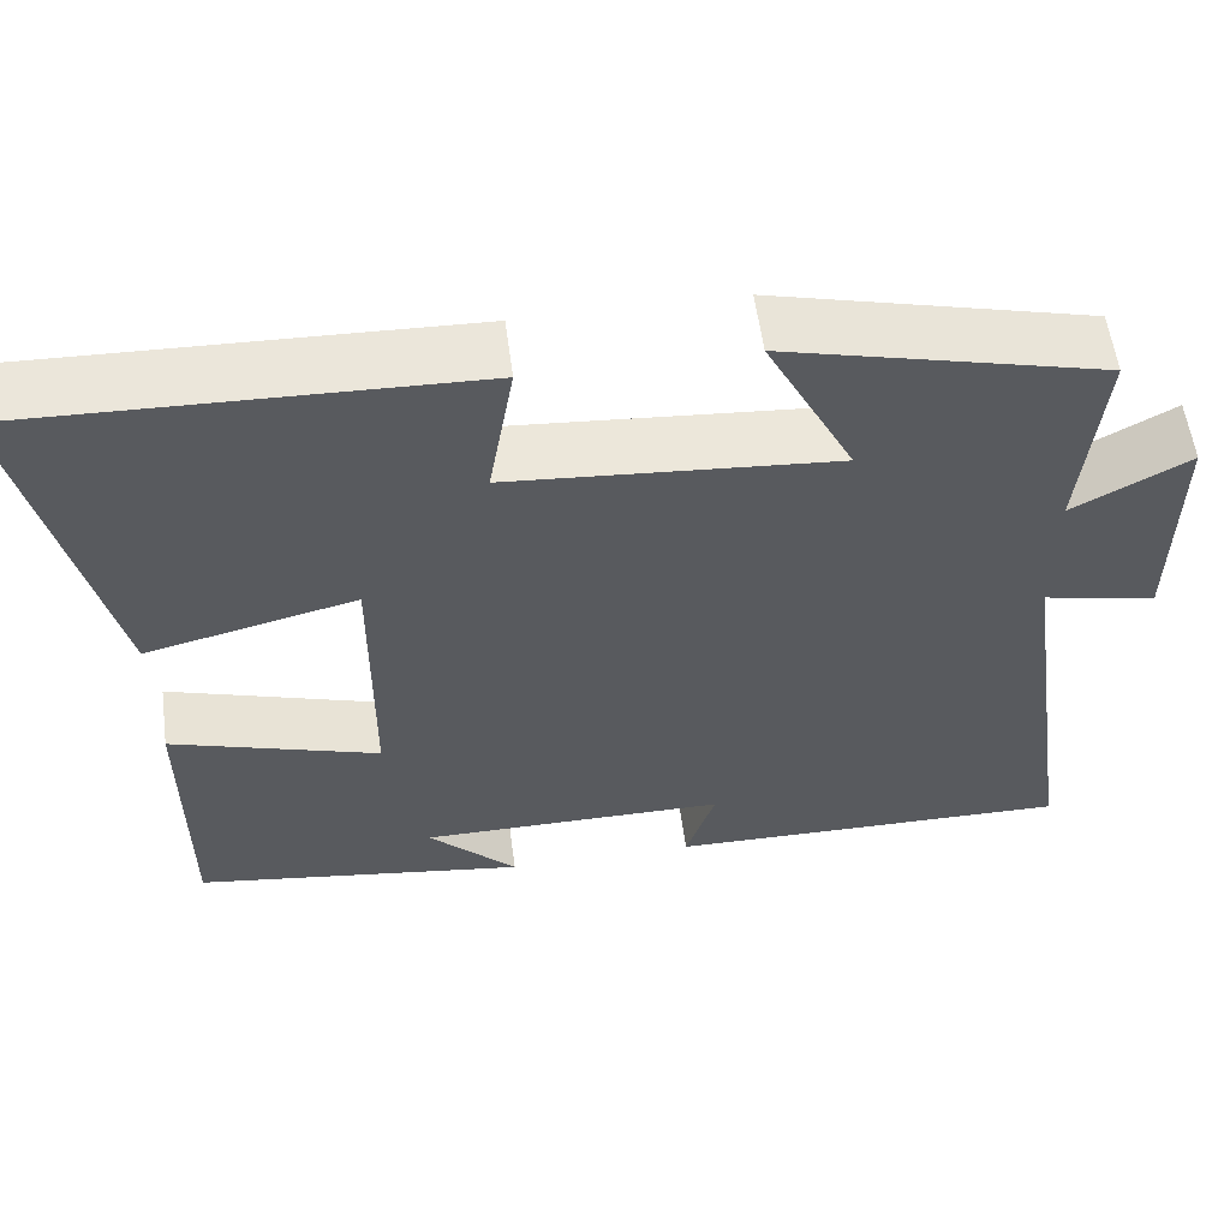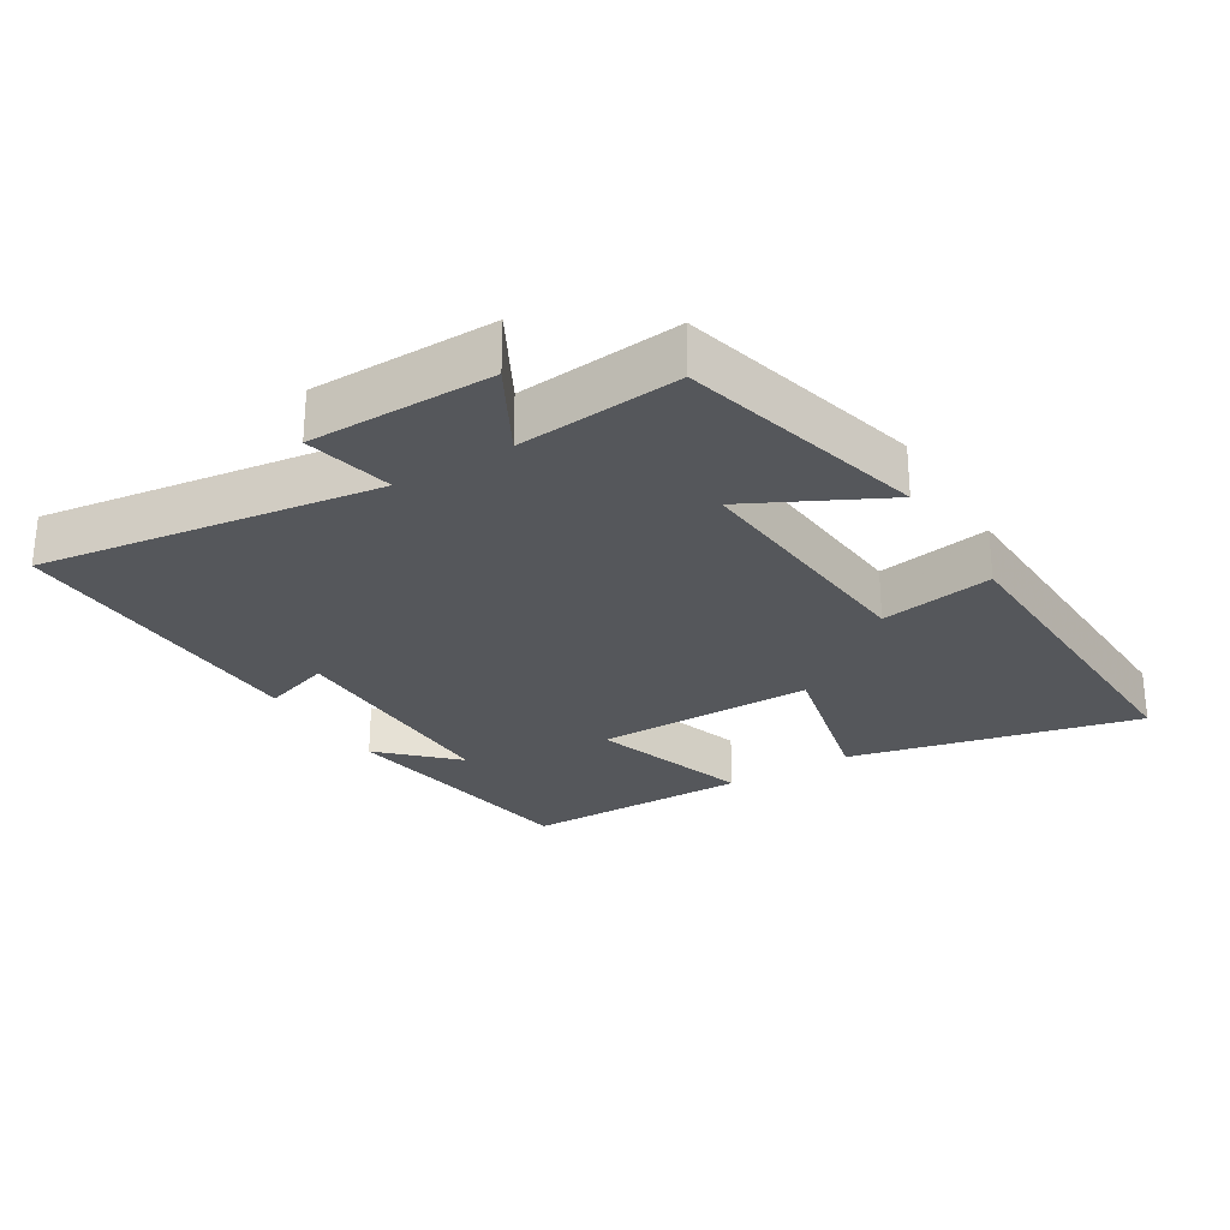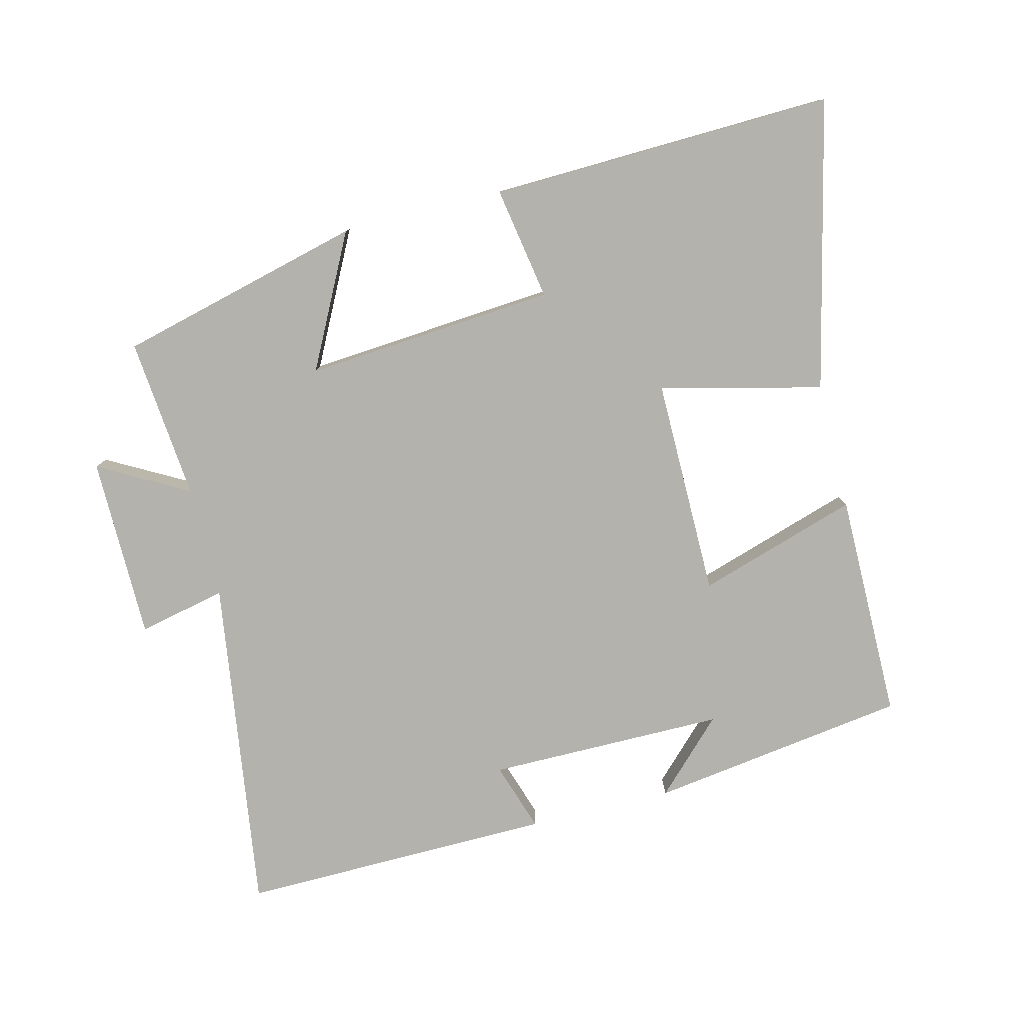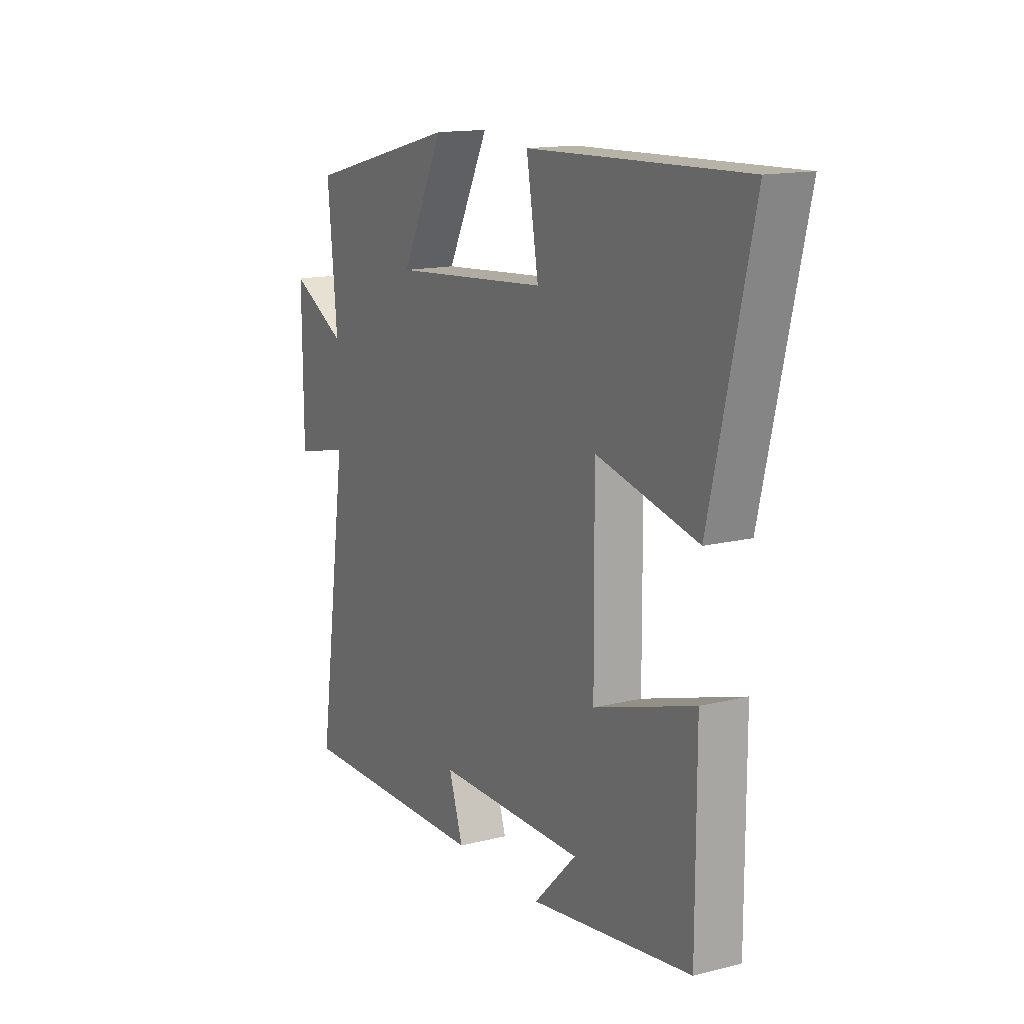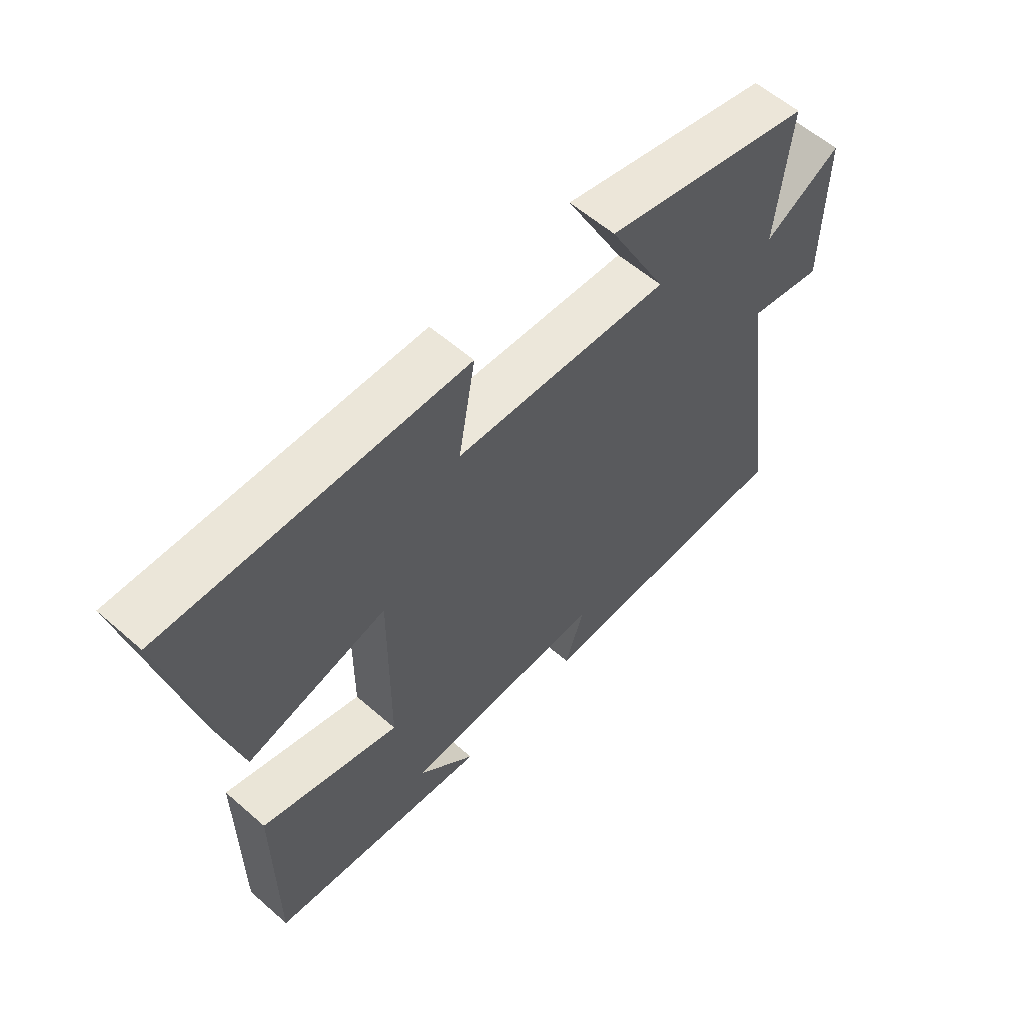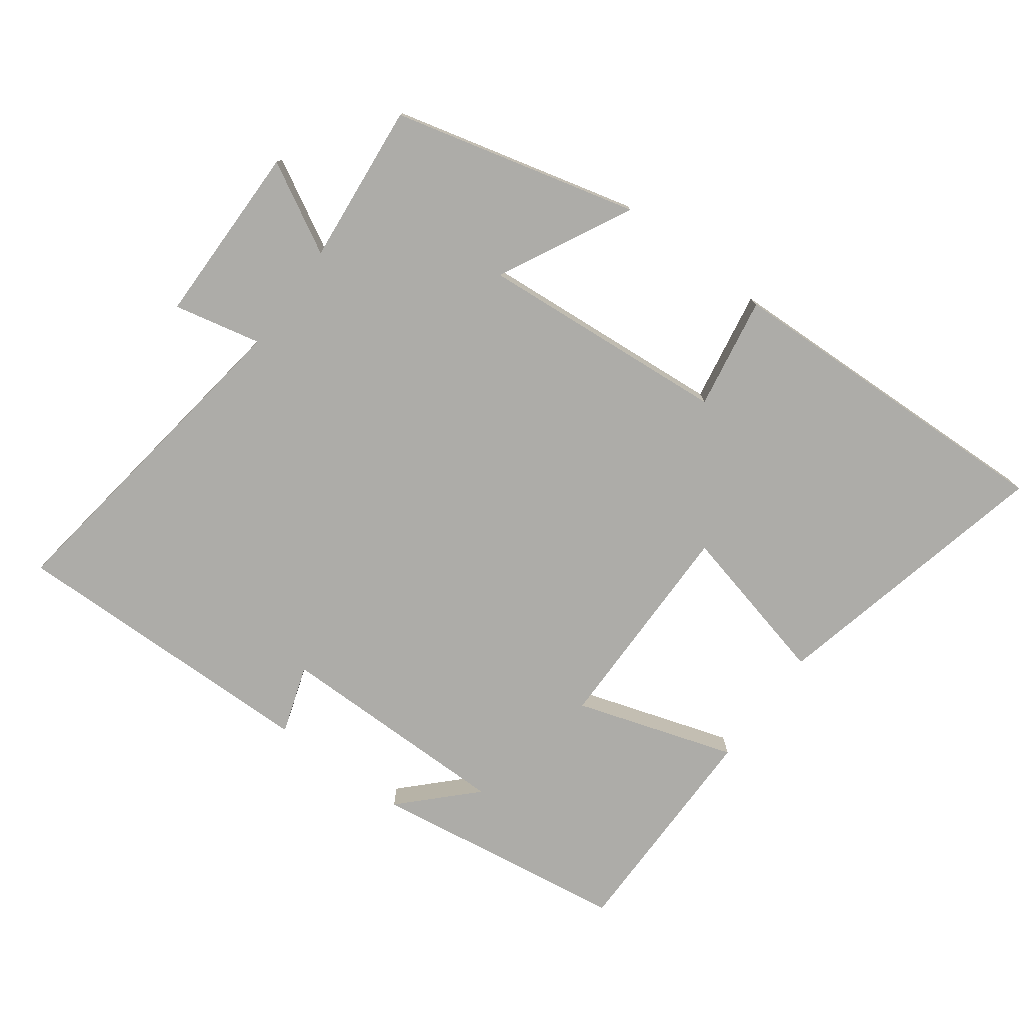
<metadata>
{"format":"obj","ext":"obj","renderer":"f3d","projection":"perspective","resolution":1024,"background":"white","views":[{"elev":57.2,"azim":172.4,"up":"+Z"},{"elev":-26.7,"azim":-58.5,"up":"+Y"},{"elev":-79.4,"azim":13.9,"up":"+Y"},{"elev":14.6,"azim":61.5,"up":"+Z"},{"elev":58.6,"azim":132.0,"up":"+Z"},{"elev":-76.6,"azim":-36.4,"up":"+Y"}]}
</metadata>
<code>
v 0.599 0.07 0.517
v 0.5 0.07 0.088
v 0.259 0.07 0.146
v 0.261 0.07 -0.18
v 0.5 0.07 -0.104
v 0.5 0.07 -0.444
v 0.115 0.07 -0.5
v 0.217 0.07 -0.397
v -0.137 0.07 -0.397
v -0.103 0.07 -0.5
v -0.572 0.07 -0.507
v -0.5 0.07 -0.004
v -0.631 0.07 -0.033
v -0.633 0.07 0.239
v -0.5 0.07 0.166
v -0.523 0.07 0.407
v -0.158 0.07 0.5
v -0.259 0.07 0.302
v 0.115 0.07 0.332
v 0.086 0.07 0.5
v 0.599 0 0.517
v 0.5 0 0.088
v 0.259 0 0.146
v 0.261 0 -0.18
v 0.5 0 -0.104
v 0.5 0 -0.444
v 0.115 0 -0.5
v 0.217 0 -0.397
v -0.137 0 -0.397
v -0.103 0 -0.5
v -0.572 0 -0.507
v -0.5 0 -0.004
v -0.631 0 -0.033
v -0.633 0 0.239
v -0.5 0 0.166
v -0.523 0 0.407
v -0.158 0 0.5
v -0.259 0 0.302
v 0.115 0 0.332
v 0.086 0 0.5
f 19 20 1 2
f 18 19 2 3
f 15 16 17 18
f 15 18 3 4
f 12 13 14 15
f 12 15 4
f 9 10 11 12
f 8 9 12 4
f 6 7 8
f 4 5 6 8
f 22 21 40 39
f 23 22 39 38
f 38 37 36 35
f 24 23 38 35
f 35 34 33 32
f 24 35 32
f 32 31 30 29
f 24 32 29 28
f 28 27 26
f 28 26 25 24
f 1 21 22 2
f 2 22 23 3
f 3 23 24 4
f 4 24 25 5
f 5 25 26 6
f 6 26 27 7
f 7 27 28 8
f 8 28 29 9
f 9 29 30 10
f 10 30 31 11
f 11 31 32 12
f 12 32 33 13
f 13 33 34 14
f 14 34 35 15
f 15 35 36 16
f 16 36 37 17
f 17 37 38 18
f 18 38 39 19
f 19 39 40 20
f 20 40 21 1

</code>
